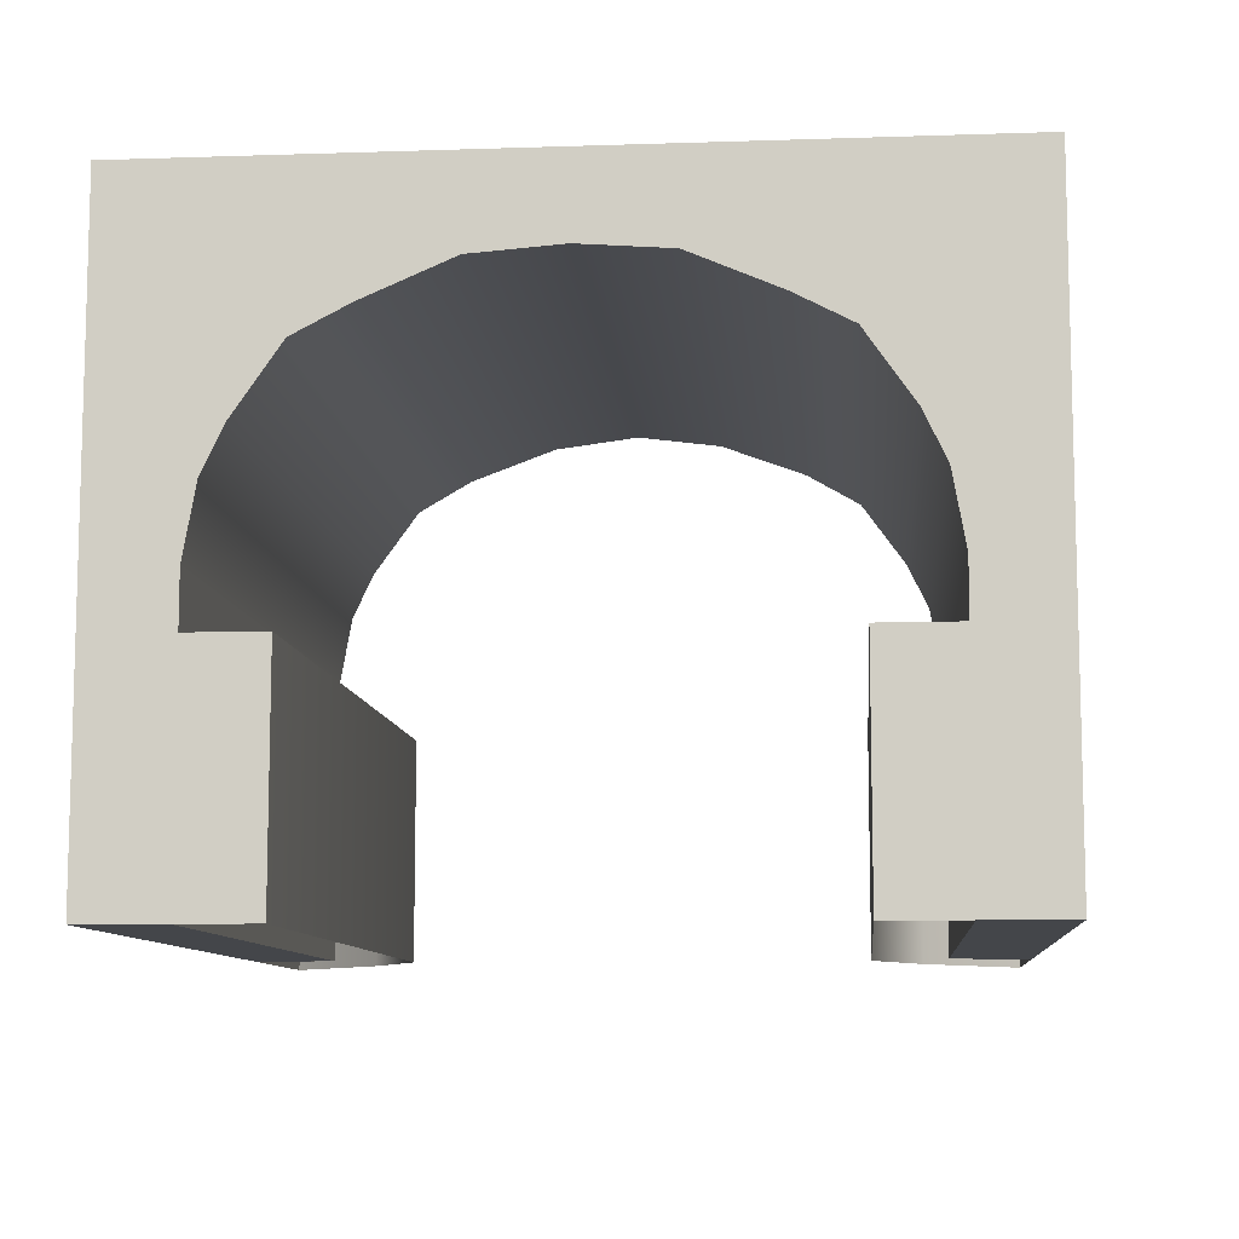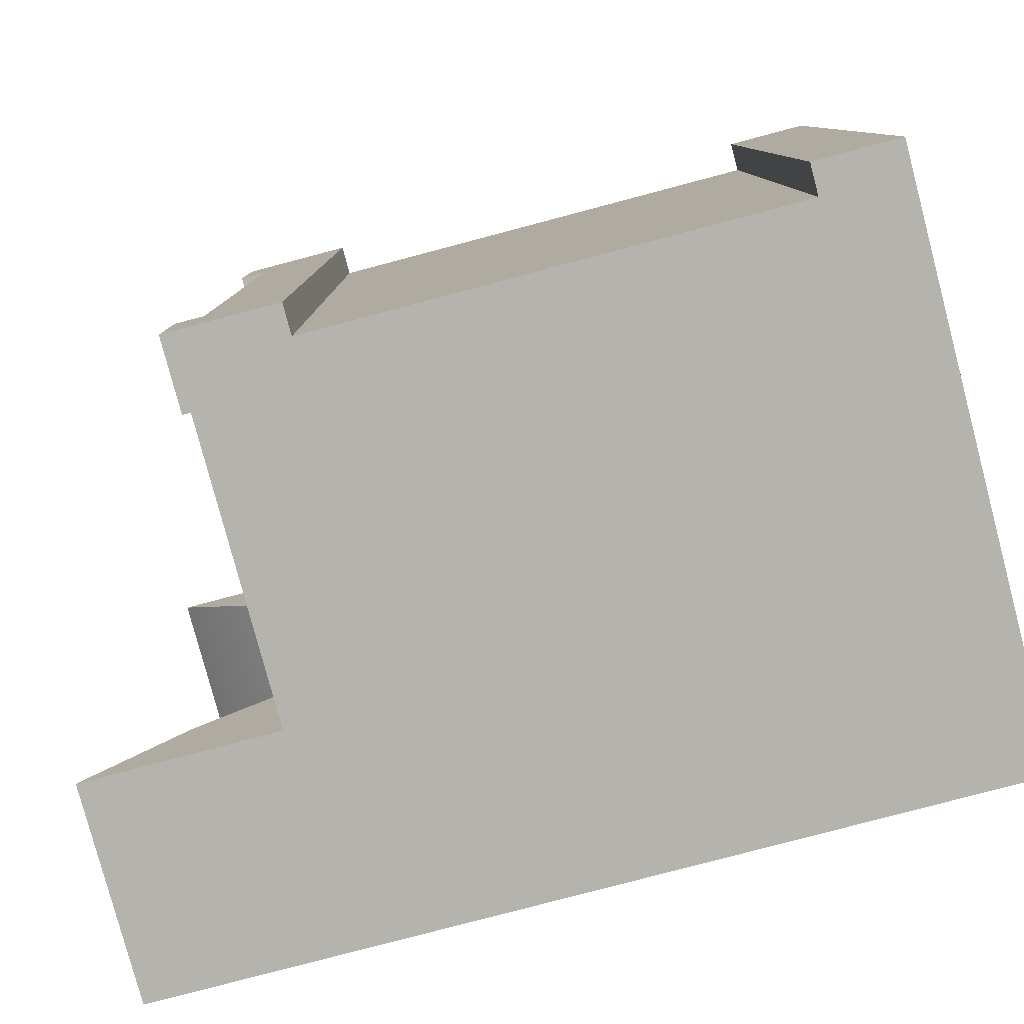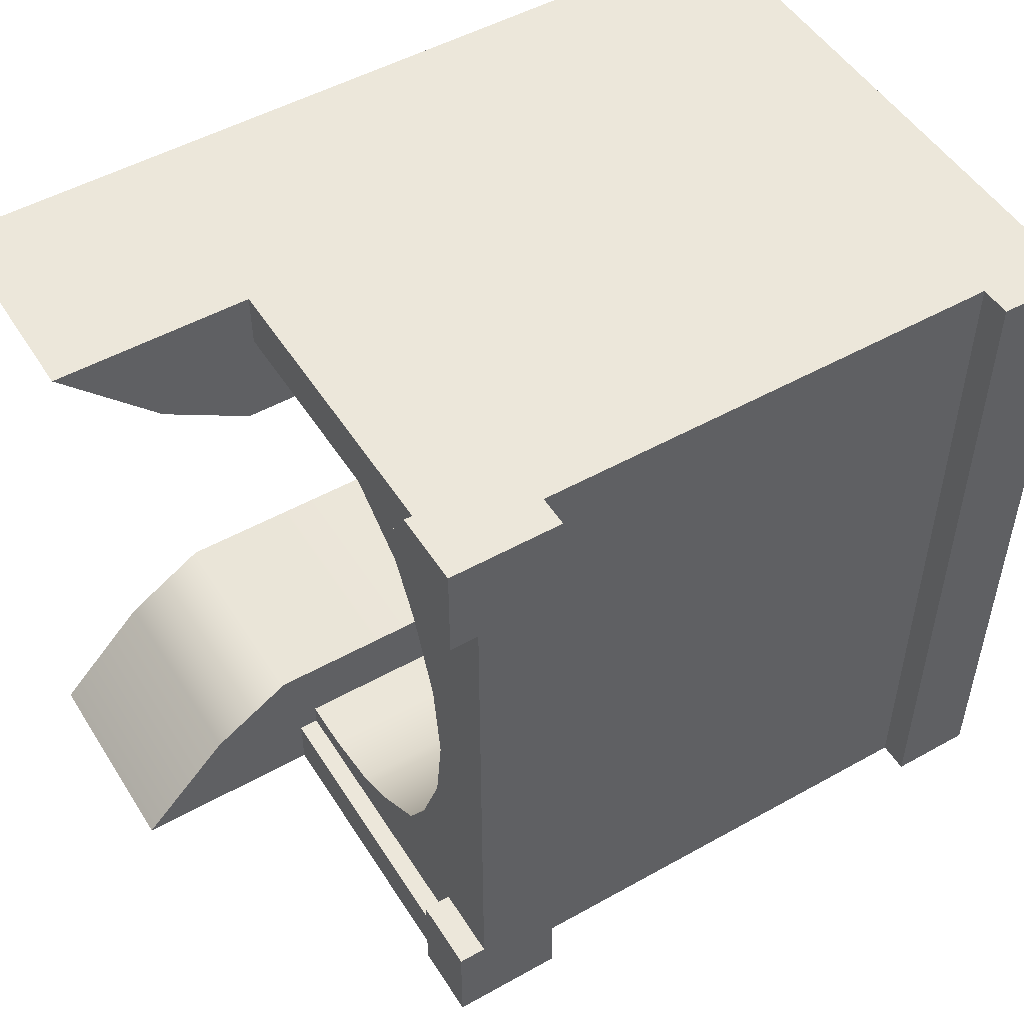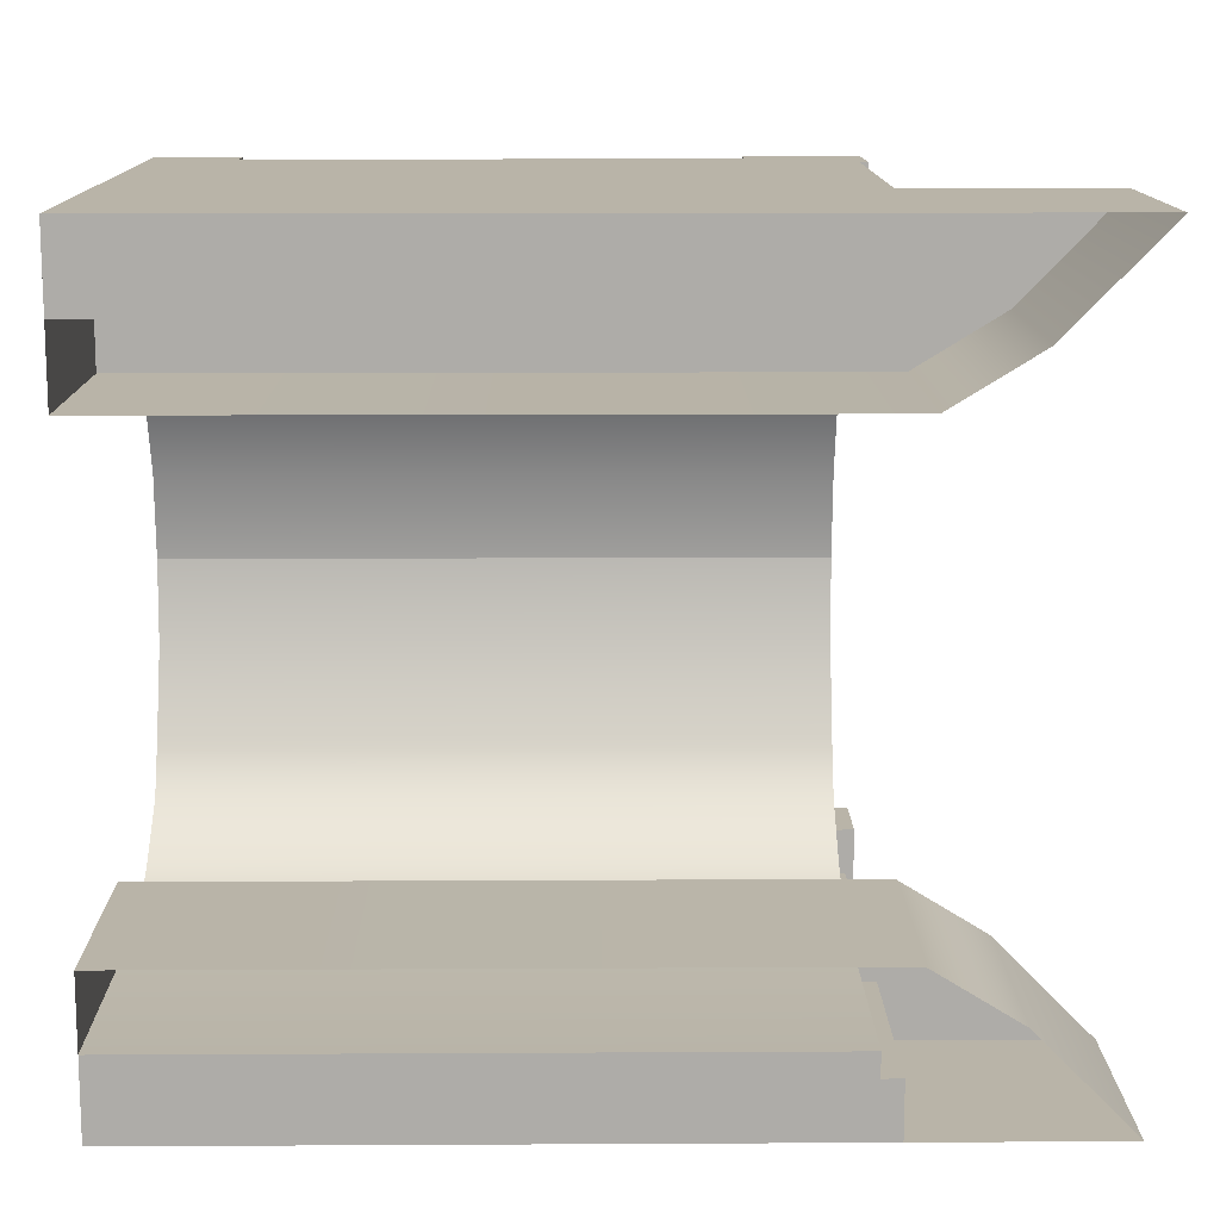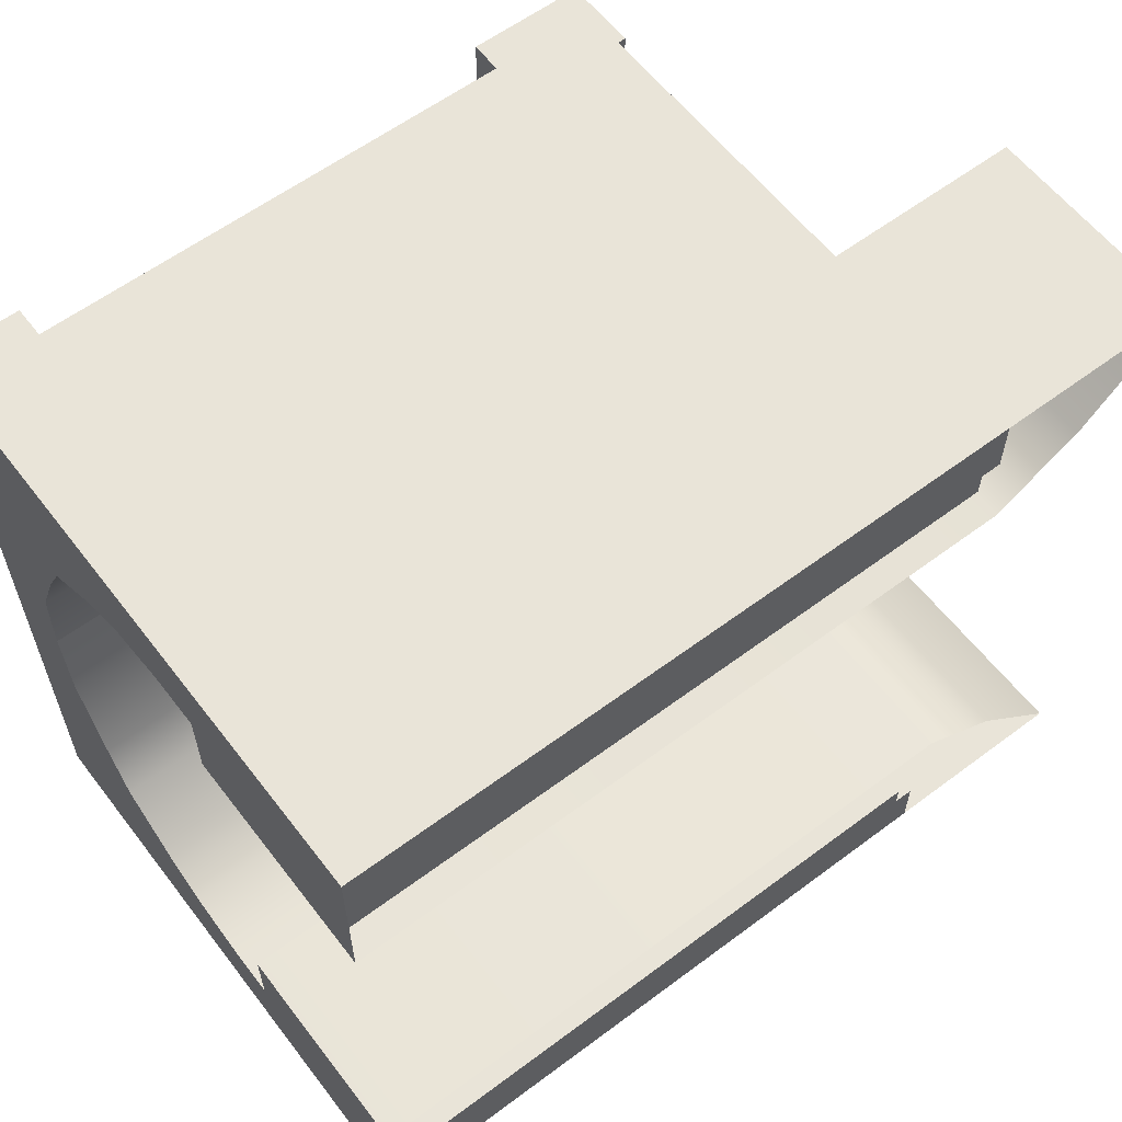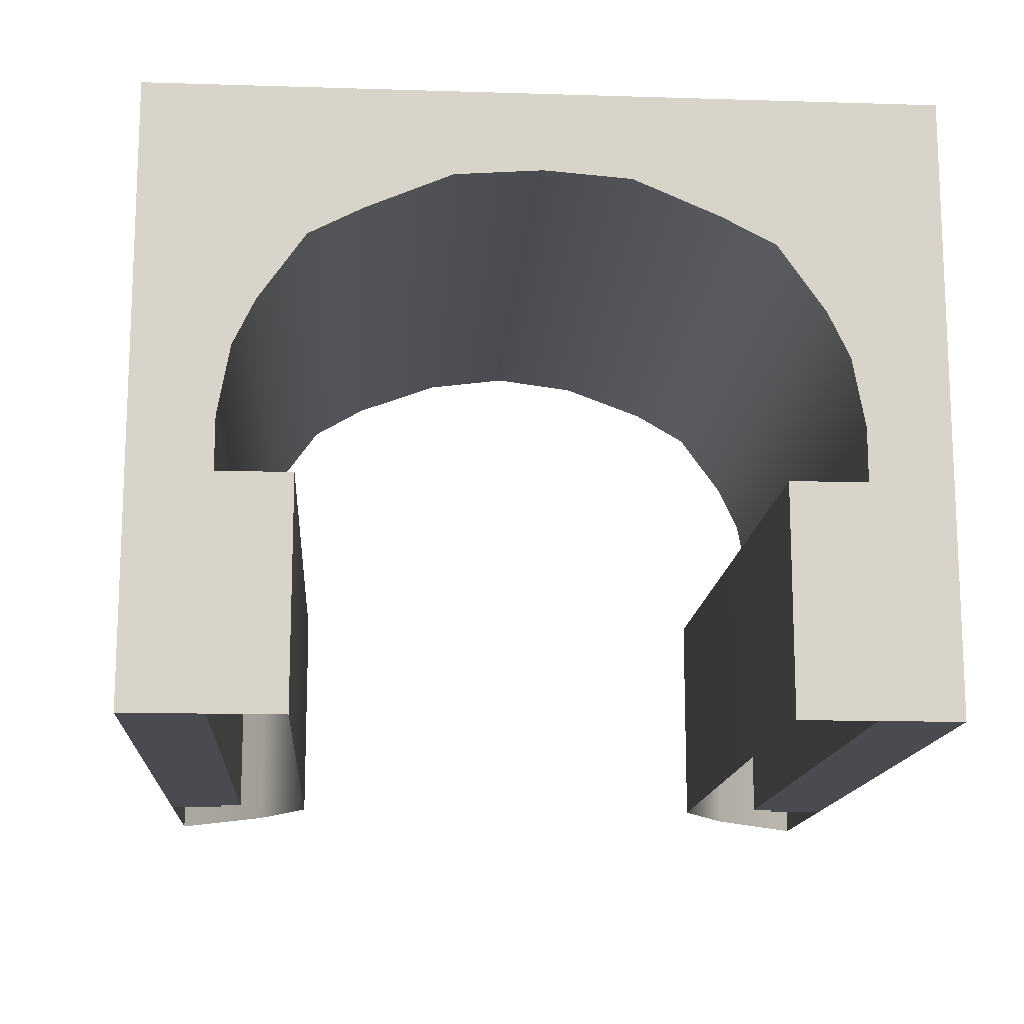
<metadata>
{"format":"obj","ext":"obj","renderer":"f3d","projection":"perspective","resolution":1024,"background":"white","views":[{"elev":-9.5,"azim":-85.0,"up":"+Y"},{"elev":-80.0,"azim":-165.2,"up":"+Z"},{"elev":50.6,"azim":148.6,"up":"+Z"},{"elev":13.2,"azim":-0.7,"up":"+Z"},{"elev":59.8,"azim":-37.4,"up":"+Z"},{"elev":-14.4,"azim":-93.9,"up":"+Y"}]}
</metadata>
<code>
g default
v -3.449 4.745 -2.562
v 1.721 4.745 -2.562
v 1.721 3.792 -1.331
v -3.449 3.792 -1.331
v -3.449 4.745 -3.005
v 1.721 4.745 -3.005
v 1.721 0 -2.372
v -3.449 0 -2.372
v 1.721 2.168 -2.372
v -3.449 2.168 -2.372
v 1.721 3.061 -2.106
v -3.449 3.061 -2.106
v -3.449 4.745 2e-06
v 1.721 4.745 2e-06
v 1.721 4.126 2e-06
v -3.449 4.126 2e-06
v 1.721 4.156 -2.562
v 1.721 0 -2.562
v 1.945 4.745 -2.562
v 1.945 4.156 -2.562
v 1.945 4.156 -3.005
v 1.945 4.745 -3.005
v 1.88 4.156 -3.005
v 1.88 4.156 -2.562
v 1.88 0 -2.562
v 1.88 -0 -3.005
v 1.721 4.745 -2.201
v 1.721 4.156 -2.201
v 1.945 4.156 -2.201
v 1.945 4.745 -2.201
v -2.77 4.745 2e-06
v 1.043 4.745 2e-06
v 1.043 4.745 -2.562
v -2.77 4.745 -2.562
v 1.043 4.745 -3.005
v -2.77 4.745 -3.005
v -2.77 4.495 2e-06
v 1.043 4.495 2e-06
v 1.043 4.495 -2.562
v -2.77 4.495 -2.562
v 1.043 4.495 -3.005
v -2.77 4.495 -3.005
v -3.449 4.745 -1.284
v -2.77 4.745 -1.284
v -2.77 4.495 -1.284
v 1.043 4.495 -1.284
v 1.043 4.745 -1.284
v 1.721 4.745 -1.284
v 1.719 4.04 -0.6589
v -3.449 4.076 -0.6696
v 1.721 2.705 -2.276
v -3.449 2.705 -2.276
v 1.72 3.547 -1.754
v -3.449 3.576 -1.747
v 1.721 4.156 -3.005
v -3.449 1e-06 -3.005
v -3.449 4.745 2.562
v 1.721 4.745 2.562
v 1.721 3.792 1.331
v -3.449 3.792 1.331
v -3.449 4.745 3.005
v 1.721 4.745 3.005
v 1.721 0 2.372
v -3.449 0 2.372
v 1.721 2.168 2.372
v -3.449 2.168 2.372
v 1.721 3.061 2.106
v -3.449 3.061 2.106
v 1.721 4.156 2.562
v 1.721 -0 2.562
v 1.945 4.745 2.562
v 1.945 4.156 2.562
v 1.945 4.156 3.005
v 1.945 4.745 3.005
v 1.88 4.156 3.005
v 1.88 4.156 2.562
v 1.88 -0 2.562
v 1.88 -0 3.005
v 1.721 4.745 2.201
v 1.721 4.156 2.201
v 1.945 4.156 2.201
v 1.945 4.745 2.201
v 1.043 4.745 2.562
v -2.77 4.745 2.562
v 1.043 4.745 3.005
v -2.77 4.745 3.005
v 1.043 4.495 2.562
v -2.77 4.495 2.562
v 1.043 4.495 3.005
v -2.77 4.495 3.005
v -3.449 4.745 1.284
v -2.77 4.745 1.284
v -2.77 4.495 1.284
v 1.043 4.495 1.284
v 1.043 4.745 1.284
v 1.721 4.745 1.284
v 1.719 4.04 0.6589
v -3.449 4.076 0.6696
v 1.721 2.705 2.276
v -3.449 2.705 2.276
v 1.72 3.547 1.754
v -3.449 3.576 1.747
v 1.721 4.156 3.005
v -3.449 0 3.005
v 3.449 0 3.005
v -3.449 1.753 3.005
v 3.449 1.753 3.005
v -3.449 1.753 1.783
v -3.449 0 1.783
v 1.992 1.753 1.783
v 2.677 1.753 2.205
v 1.992 0 1.783
v 2.677 0 2.205
v -3.449 0 3.005
v 3.449 0 3.005
v -3.449 0 3.005
v -3.449 0 1.783
v -3.449 1.753 -3.005
v 3.449 1.753 -3.005
v 3.449 0 -3.005
v -3.449 0 -1.797
v -3.449 1.753 -1.797
v 2.677 0 -2.219
v 1.992 0 -1.797
v 2.677 1.753 -2.219
v 1.992 1.753 -1.797
v 3.449 0 -3.005
v -3.449 0 -3.005
v -3.449 0 -1.797
v -3.449 0 -3.005
g Bridge_MainBody1
f 45 46 39 40
f 48 49 3 2
f 49 50 4 3
f 40 39 41 42
f 19 20 21 22
f 9 10 8 7
f 23 24 25 26
f 51 52 10 9
f 53 54 12 11
f 2 3 17
f 17 3 53
f 17 11 51
f 18 17 9 7
f 27 28 29 30
f 6 2 19 22
f 17 18 25 24
f 17 20 29 28
f 20 19 30 29
f 19 2 27 30
f 47 48 2 33
f 1 43 44 34
f 2 6 35 33
f 5 1 34 36
f 46 47 33 39
f 33 35 41 39
f 36 34 40 42
f 34 44 45 40
f 44 43 13 31
f 45 44 31 37
f 37 38 46 45
f 32 47 46 38
f 14 48 47 32
f 14 15 49 48
f 15 16 50 49
f 11 12 52 51
f 3 4 54 53
f 17 53 11
f 17 51 9
f 22 21 23 6
f 24 23 21 20
f 35 6 55 41
f 55 23 26
f 6 23 55
f 42 41 26 56
f 5 36 42 56
f 41 55 26
f 26 25 18
f 18 7 8
f 26 18 8 56
f 10 5 56 8
f 16 13 43 50
f 50 43 1 4
f 4 1 5 54
f 54 5 12
f 12 5 52
f 52 5 10
f 93 88 87 94
f 96 58 59 97
f 97 59 60 98
f 88 90 89 87
f 71 74 73 72
f 65 63 64 66
f 75 78 77 76
f 99 65 66 100
f 101 67 68 102
f 58 69 59
f 69 101 59
f 69 99 67
f 70 63 65 69
f 79 82 81 80
f 62 74 71 58
f 69 76 77 70
f 69 80 81 72
f 72 81 82 71
f 71 82 79 58
f 95 83 58 96
f 57 84 92 91
f 58 83 85 62
f 61 86 84 57
f 94 87 83 95
f 83 87 89 85
f 86 90 88 84
f 84 88 93 92
f 92 31 13 91
f 93 37 31 92
f 37 93 94 38
f 32 38 94 95
f 14 32 95 96
f 14 96 97 15
f 15 97 98 16
f 67 99 100 68
f 59 101 102 60
f 69 67 101
f 69 65 99
f 74 62 75 73
f 76 72 73 75
f 85 89 103 62
f 103 78 75
f 62 103 75
f 90 104 78 89
f 61 104 90 86
f 89 78 103
f 78 70 77
f 70 64 63
f 78 104 64 70
f 66 64 104 61
f 16 98 91 13
f 98 60 57 91
f 60 102 61 57
f 102 68 61
f 68 100 61
f 100 66 61
f 108 110 112 109
f 113 111 107 105
f 111 106 107
f 110 111 113 112
f 106 110 108
f 111 110 106
f 107 106 114 115
f 106 108 117 116
f 121 124 126 122
f 125 123 120 119
f 126 118 122
f 124 123 125 126
f 126 125 118
f 118 125 119
f 118 119 127 128
f 122 118 130 129

</code>
